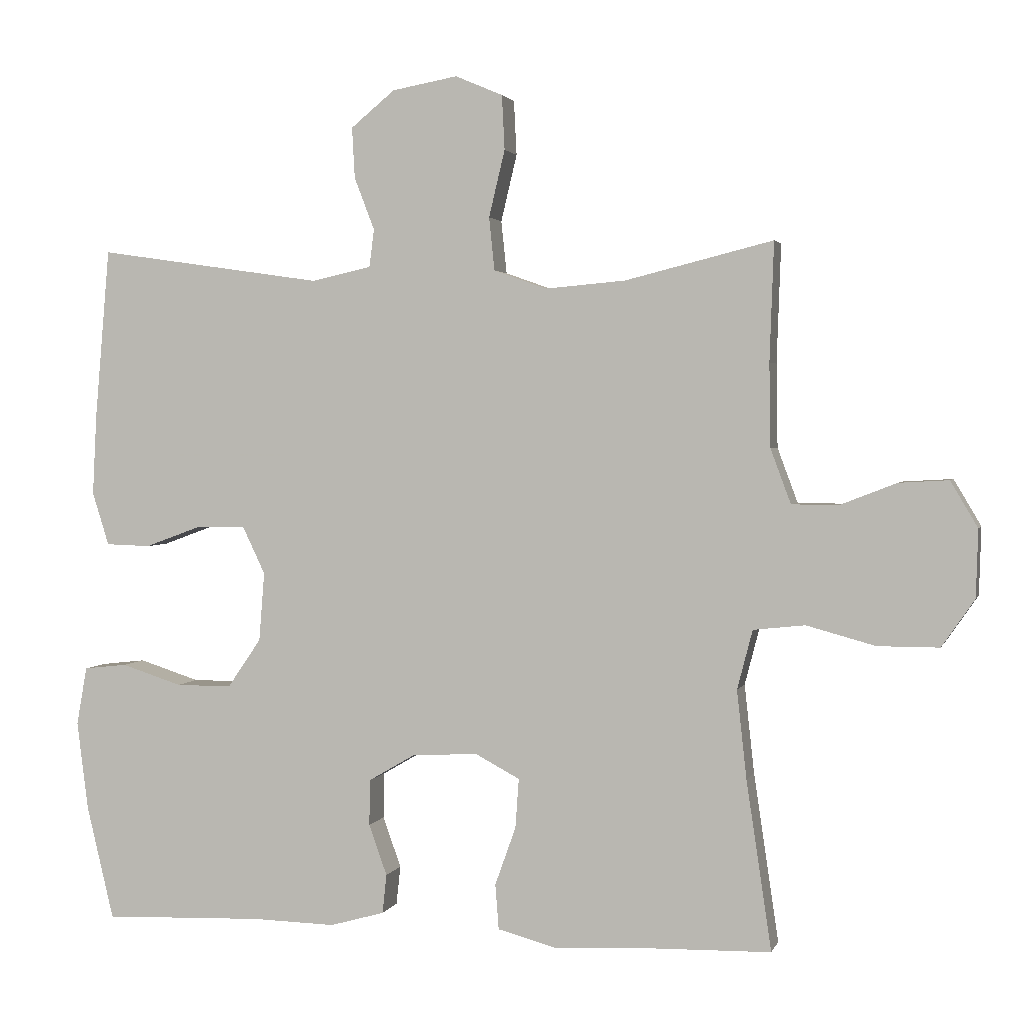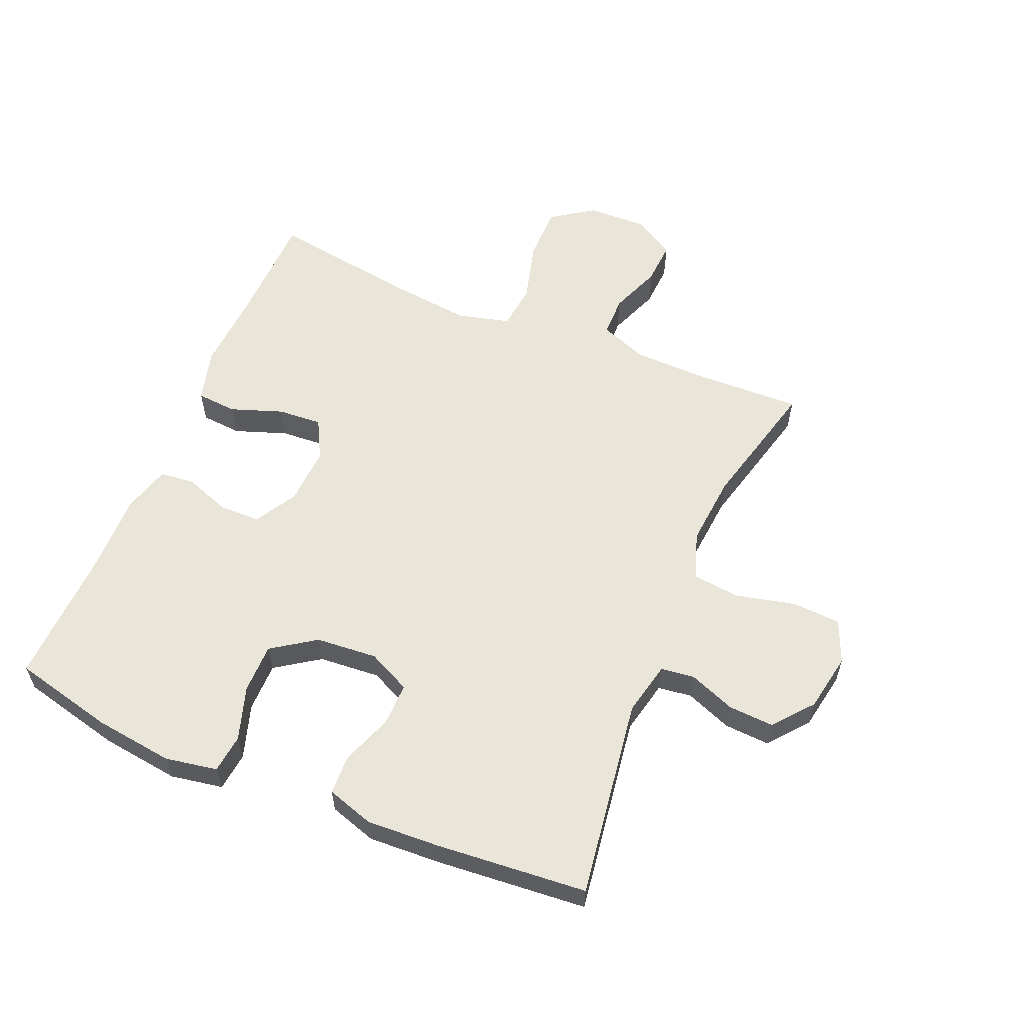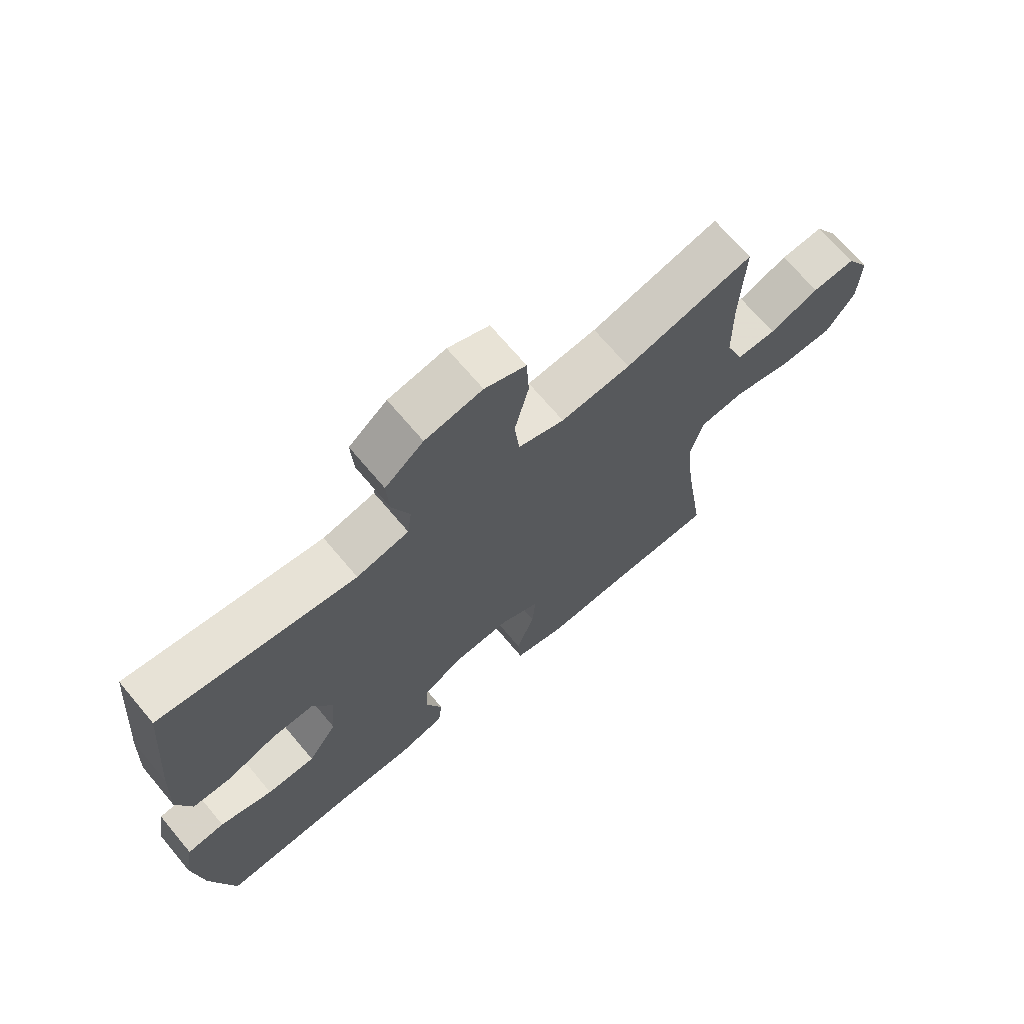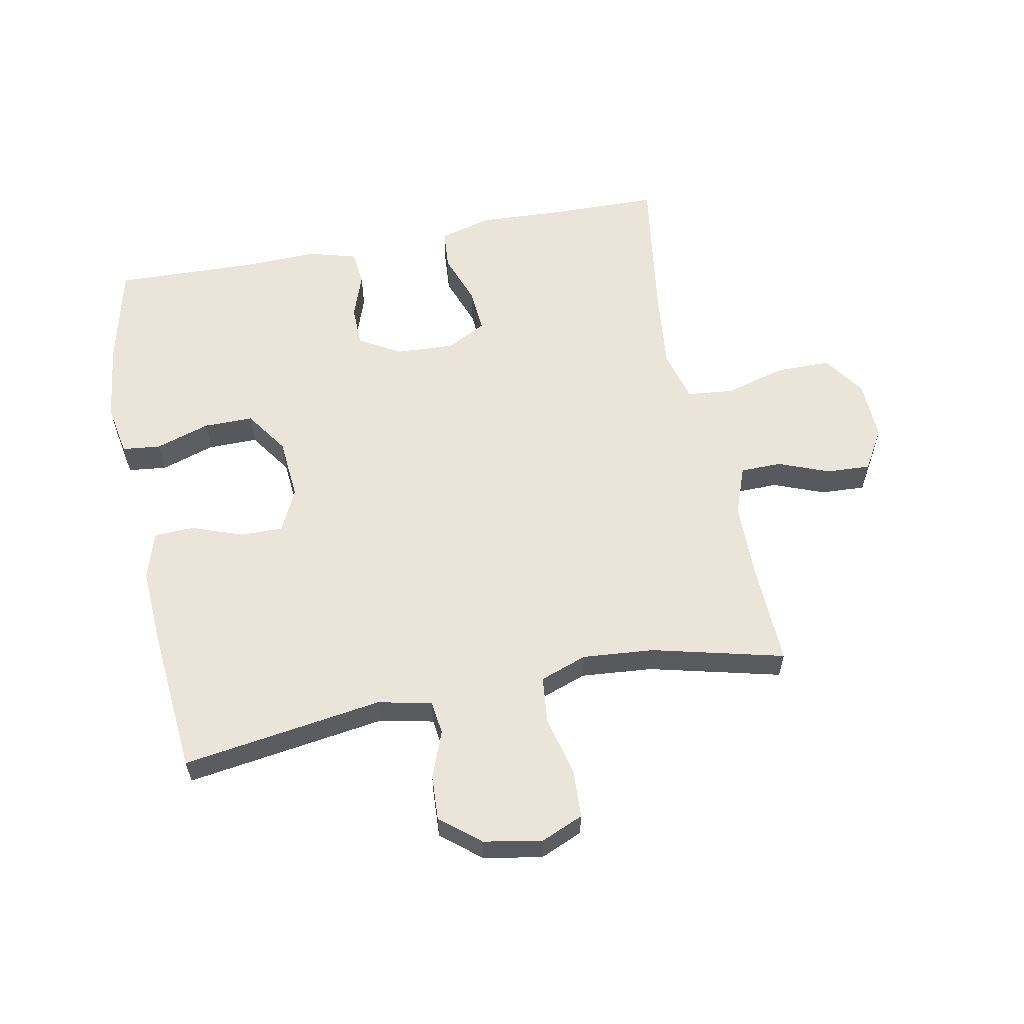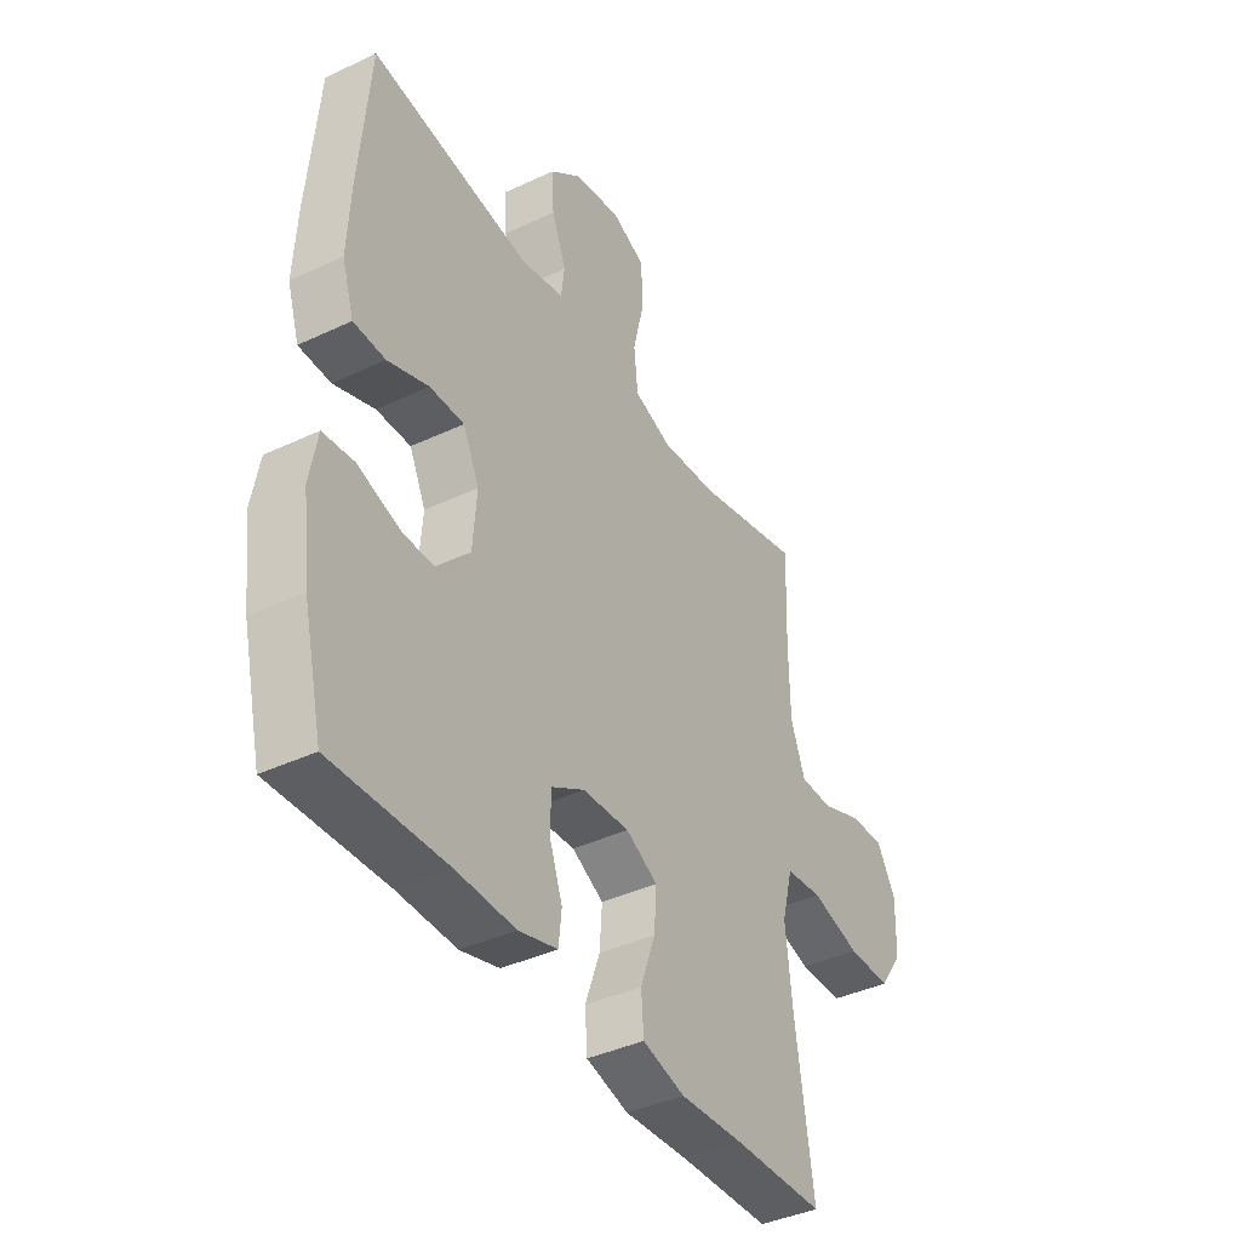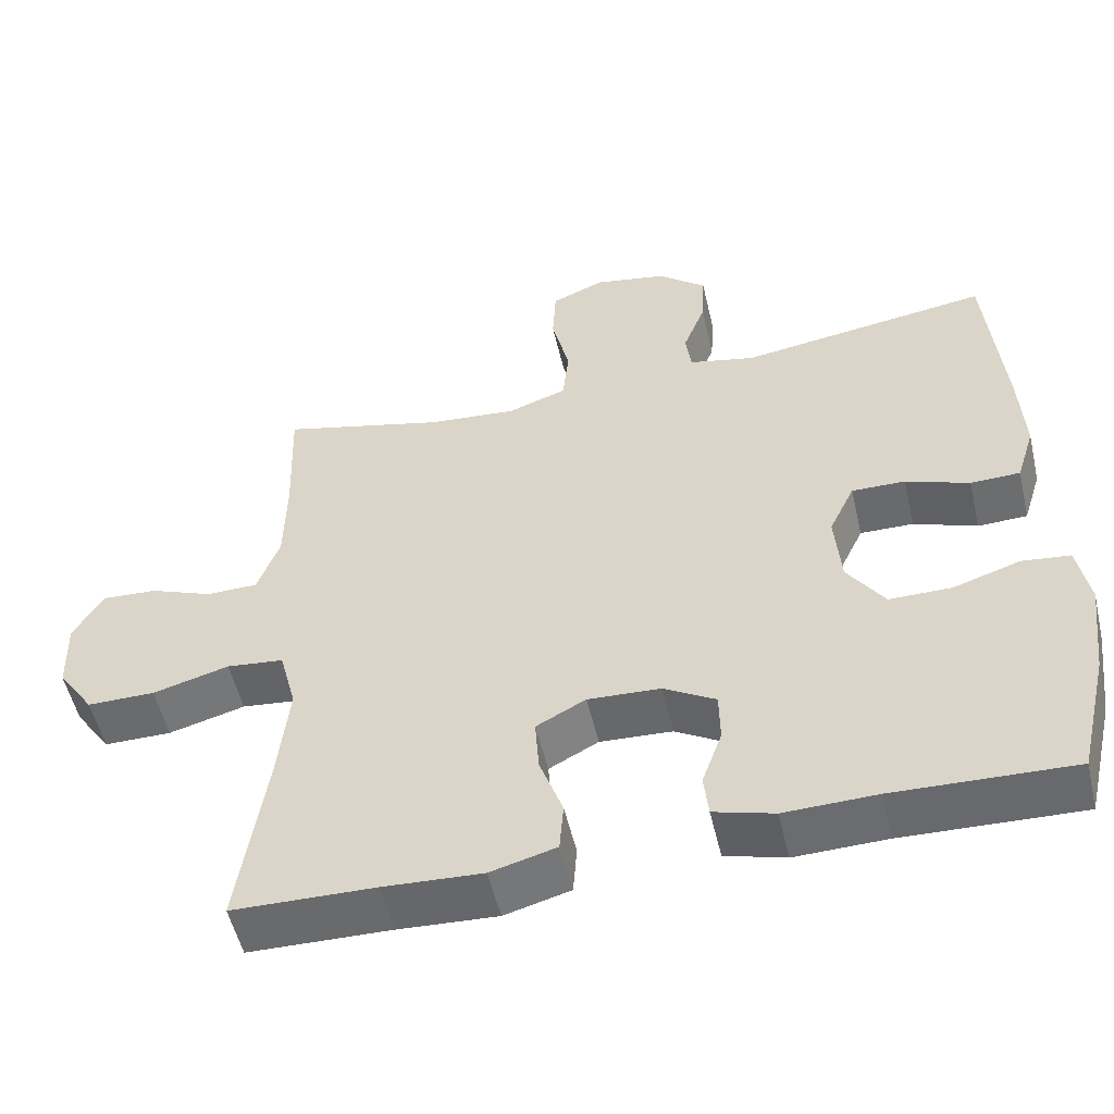
<metadata>
{"format":"obj","ext":"obj","renderer":"f3d","projection":"perspective","resolution":1024,"background":"white","views":[{"elev":2.2,"azim":14.3,"up":"+Z"},{"elev":58.4,"azim":-67.1,"up":"+Y"},{"elev":69.7,"azim":-40.1,"up":"+Z"},{"elev":58.8,"azim":-11.2,"up":"+Y"},{"elev":-39.9,"azim":-59.8,"up":"+Z"},{"elev":-53.3,"azim":-166.9,"up":"+Z"}]}
</metadata>
<code>
v 0.5 0.07 0.5
v 0.494 0.07 0.33
v 0.496 0.07 0.21
v 0.525 0.07 0.132
v 0.591 0.07 0.131
v 0.673 0.07 0.163
v 0.744 0.07 0.167
v 0.783 0.07 0.101
v 0.78 0.07 0.004
v 0.733 0.07 -0.064
v 0.645 0.07 -0.064
v 0.546 0.07 -0.037
v 0.472 0.07 -0.045
v 0.45 0.07 -0.13
v 0.464 0.07 -0.257
v 0.5 0.07 -0.5
v 0.316 0.07 -0.504
v 0.188 0.07 -0.511
v 0.103 0.07 -0.488
v 0.098 0.07 -0.423
v 0.128 0.07 -0.339
v 0.133 0.07 -0.268
v 0.069 0.07 -0.234
v -0.025 0.07 -0.239
v -0.092 0.07 -0.278
v -0.093 0.07 -0.344
v -0.067 0.07 -0.417
v -0.073 0.07 -0.473
v -0.151 0.07 -0.495
v -0.27 0.07 -0.492
v -0.5 0.07 -0.5
v -0.539 0.07 -0.336
v -0.555 0.07 -0.209
v -0.54 0.07 -0.125
v -0.478 0.07 -0.118
v -0.391 0.07 -0.146
v -0.311 0.07 -0.146
v -0.263 0.07 -0.076
v -0.255 0.07 0.023
v -0.288 0.07 0.092
v -0.357 0.07 0.091
v -0.439 0.07 0.061
v -0.503 0.07 0.063
v -0.527 0.07 0.139
v -0.521 0.07 0.256
v -0.5 0.07 0.5
v -0.177 0.07 0.453
v -0.091 0.07 0.472
v -0.084 0.07 0.526
v -0.113 0.07 0.601
v -0.117 0.07 0.674
v -0.054 0.07 0.726
v 0.04 0.07 0.743
v 0.108 0.07 0.714
v 0.112 0.07 0.636
v 0.089 0.07 0.54
v 0.097 0.07 0.464
v 0.173 0.07 0.437
v 0.288 0.07 0.447
v 0.5 0 0.5
v 0.494 0 0.33
v 0.496 0 0.21
v 0.525 0 0.132
v 0.591 0 0.131
v 0.673 0 0.163
v 0.744 0 0.167
v 0.783 0 0.101
v 0.78 0 0.004
v 0.733 0 -0.064
v 0.645 0 -0.064
v 0.546 0 -0.037
v 0.472 0 -0.045
v 0.45 0 -0.13
v 0.464 0 -0.257
v 0.5 0 -0.5
v 0.316 0 -0.504
v 0.188 0 -0.511
v 0.103 0 -0.488
v 0.098 0 -0.423
v 0.128 0 -0.339
v 0.133 0 -0.268
v 0.069 0 -0.234
v -0.025 0 -0.239
v -0.092 0 -0.278
v -0.093 0 -0.344
v -0.067 0 -0.417
v -0.073 0 -0.473
v -0.151 0 -0.495
v -0.27 0 -0.492
v -0.5 0 -0.5
v -0.539 0 -0.336
v -0.555 0 -0.209
v -0.54 0 -0.125
v -0.478 0 -0.118
v -0.391 0 -0.146
v -0.311 0 -0.146
v -0.263 0 -0.076
v -0.255 0 0.023
v -0.288 0 0.092
v -0.357 0 0.091
v -0.439 0 0.061
v -0.503 0 0.063
v -0.527 0 0.139
v -0.521 0 0.256
v -0.5 0 0.5
v -0.177 0 0.453
v -0.091 0 0.472
v -0.084 0 0.526
v -0.113 0 0.601
v -0.117 0 0.674
v -0.054 0 0.726
v 0.04 0 0.743
v 0.108 0 0.714
v 0.112 0 0.636
v 0.089 0 0.54
v 0.097 0 0.464
v 0.173 0 0.437
v 0.288 0 0.447
f 53 54 55 56
f 53 56 57
f 52 53 57
f 49 50 51 52
f 48 49 52 57
f 47 48 57 58
f 45 46 47
f 44 45 47 58
f 41 42 43 44
f 40 41 44 58
f 33 34 35 36
f 33 36 37
f 30 31 32 33
f 30 33 37
f 29 30 37 38
f 26 27 28 29
f 25 26 29 38
f 18 19 20 21
f 17 18 21 22
f 15 16 17 22
f 14 15 22 23
f 9 10 11 12
f 9 12 13
f 8 9 13
f 5 6 7 8
f 4 5 8 13
f 3 4 13
f 2 3 13 14
f 59 1 2 14
f 39 40 58 59
f 24 25 38 39
f 24 39 59
f 14 23 24 59
f 115 114 113 112
f 116 115 112
f 116 112 111
f 111 110 109 108
f 116 111 108 107
f 117 116 107 106
f 106 105 104
f 117 106 104 103
f 103 102 101 100
f 117 103 100 99
f 95 94 93 92
f 96 95 92
f 92 91 90 89
f 96 92 89
f 97 96 89 88
f 88 87 86 85
f 97 88 85 84
f 80 79 78 77
f 81 80 77 76
f 81 76 75 74
f 82 81 74 73
f 71 70 69 68
f 72 71 68
f 72 68 67
f 67 66 65 64
f 72 67 64 63
f 72 63 62
f 73 72 62 61
f 73 61 60 118
f 118 117 99 98
f 98 97 84 83
f 118 98 83
f 118 83 82 73
f 1 60 61 2
f 2 61 62 3
f 3 62 63 4
f 4 63 64 5
f 5 64 65 6
f 6 65 66 7
f 7 66 67 8
f 8 67 68 9
f 9 68 69 10
f 10 69 70 11
f 11 70 71 12
f 12 71 72 13
f 13 72 73 14
f 14 73 74 15
f 15 74 75 16
f 16 75 76 17
f 17 76 77 18
f 18 77 78 19
f 19 78 79 20
f 20 79 80 21
f 21 80 81 22
f 22 81 82 23
f 23 82 83 24
f 24 83 84 25
f 25 84 85 26
f 26 85 86 27
f 27 86 87 28
f 28 87 88 29
f 29 88 89 30
f 30 89 90 31
f 31 90 91 32
f 32 91 92 33
f 33 92 93 34
f 34 93 94 35
f 35 94 95 36
f 36 95 96 37
f 37 96 97 38
f 38 97 98 39
f 39 98 99 40
f 40 99 100 41
f 41 100 101 42
f 42 101 102 43
f 43 102 103 44
f 44 103 104 45
f 45 104 105 46
f 46 105 106 47
f 47 106 107 48
f 48 107 108 49
f 49 108 109 50
f 50 109 110 51
f 51 110 111 52
f 52 111 112 53
f 53 112 113 54
f 54 113 114 55
f 55 114 115 56
f 56 115 116 57
f 57 116 117 58
f 58 117 118 59
f 59 118 60 1

</code>
